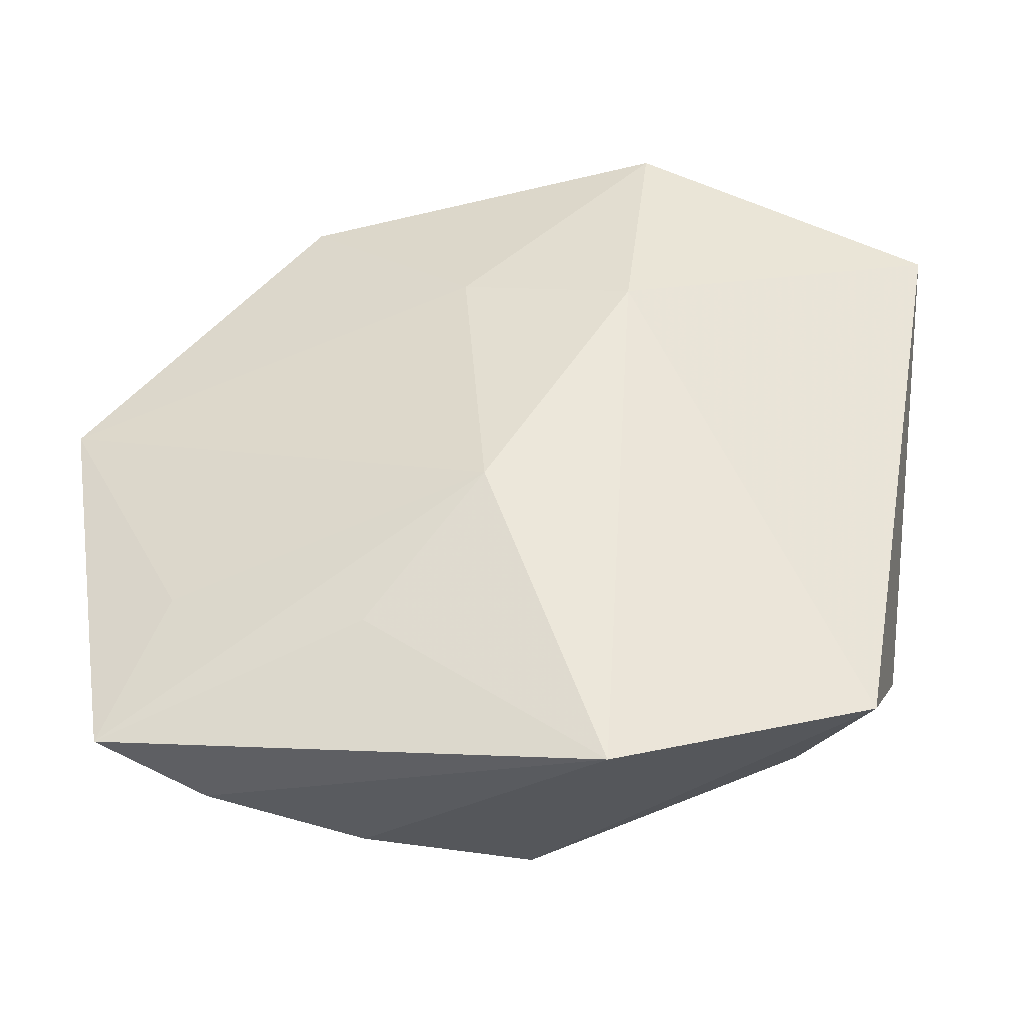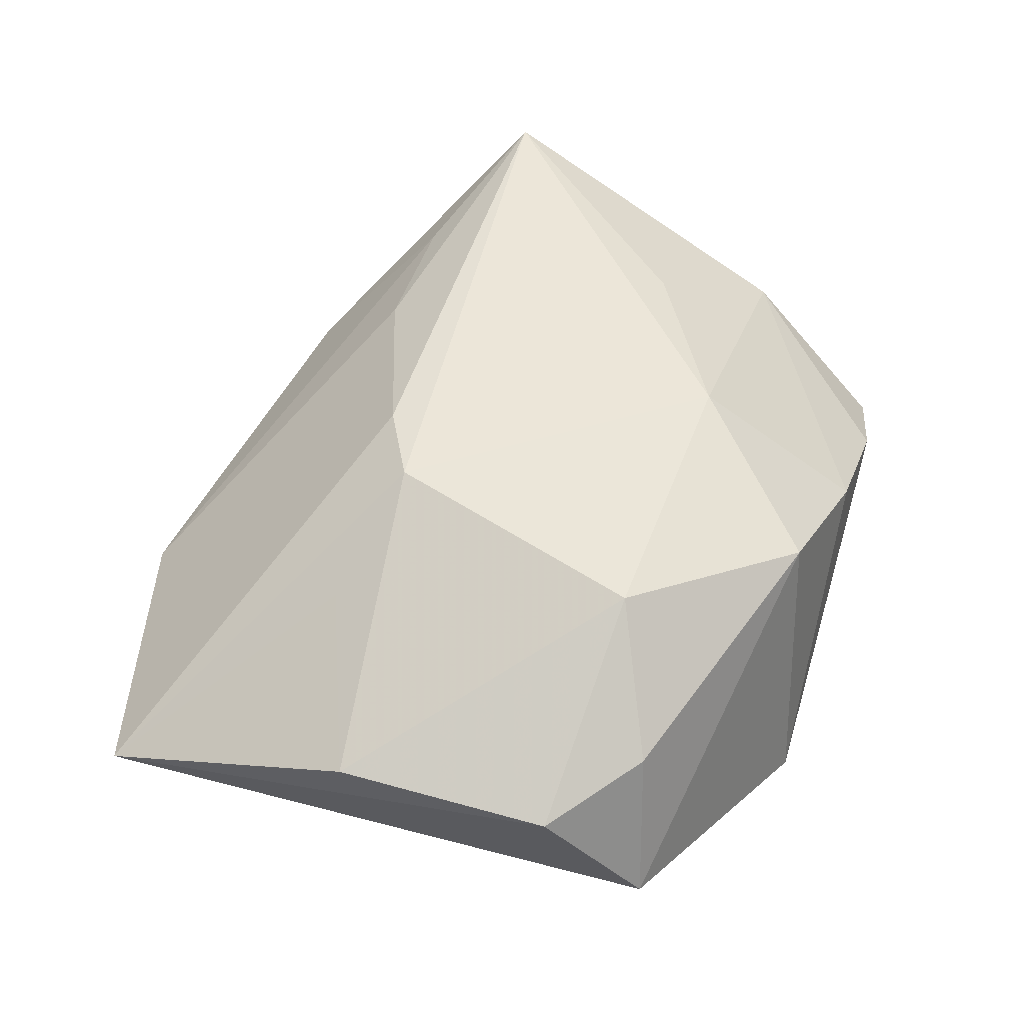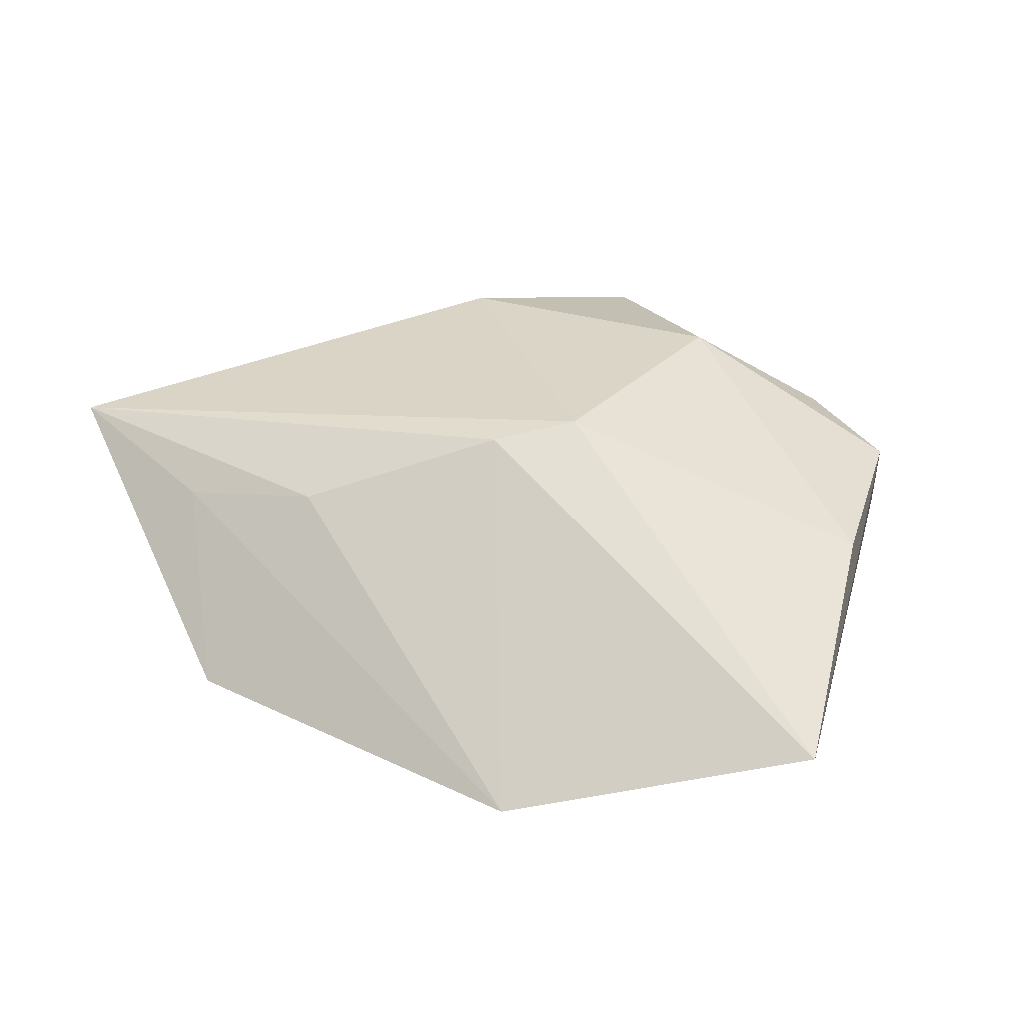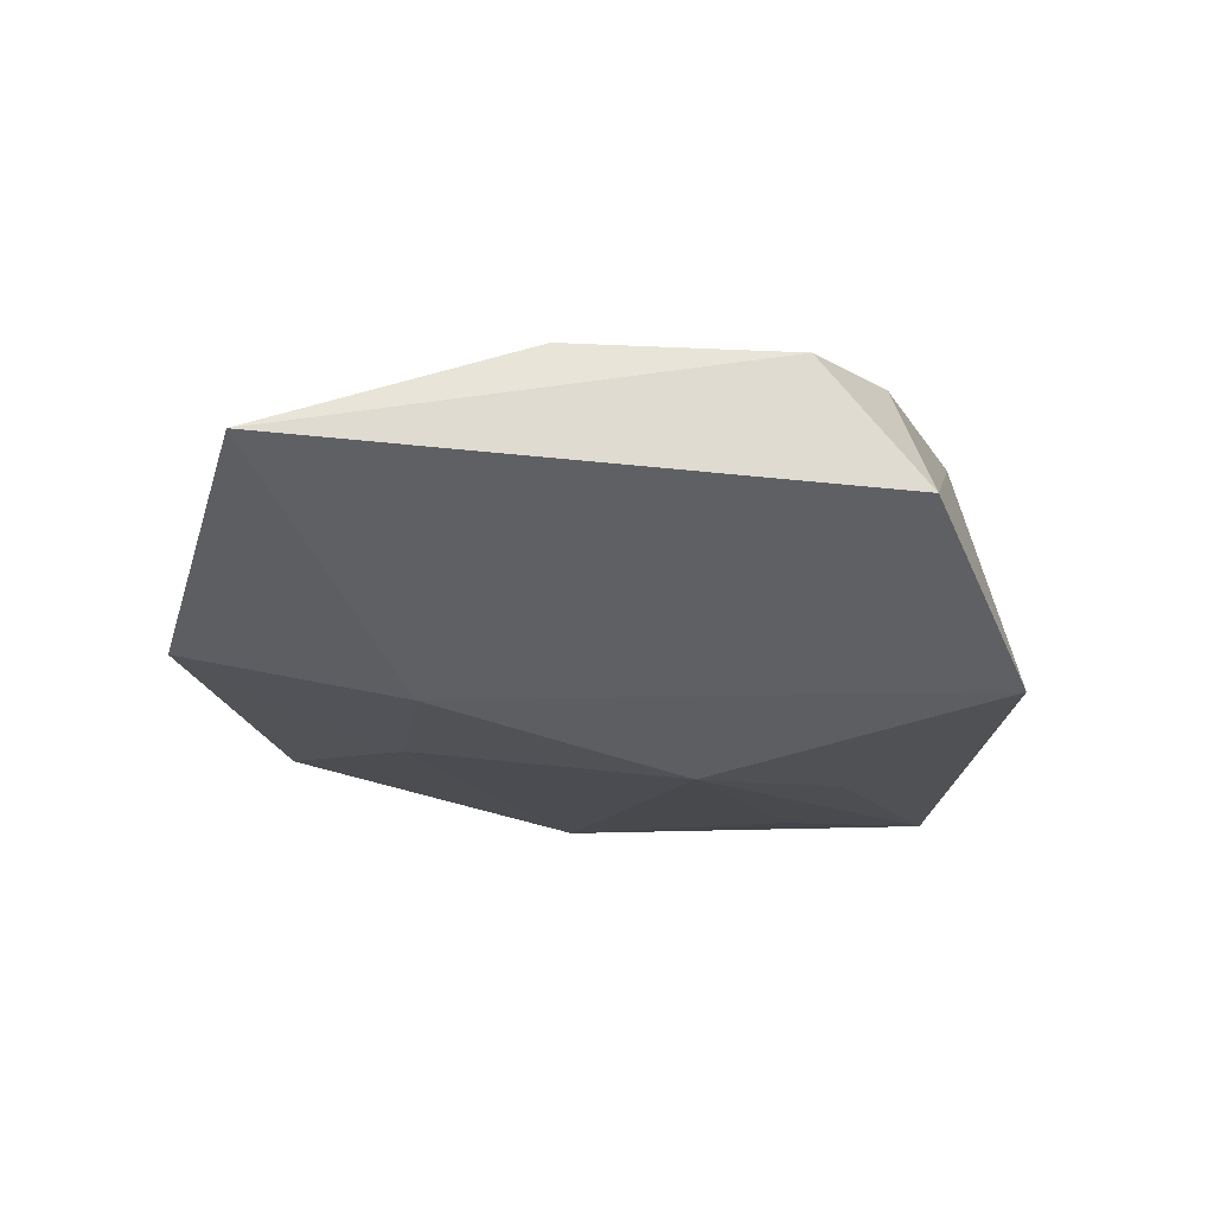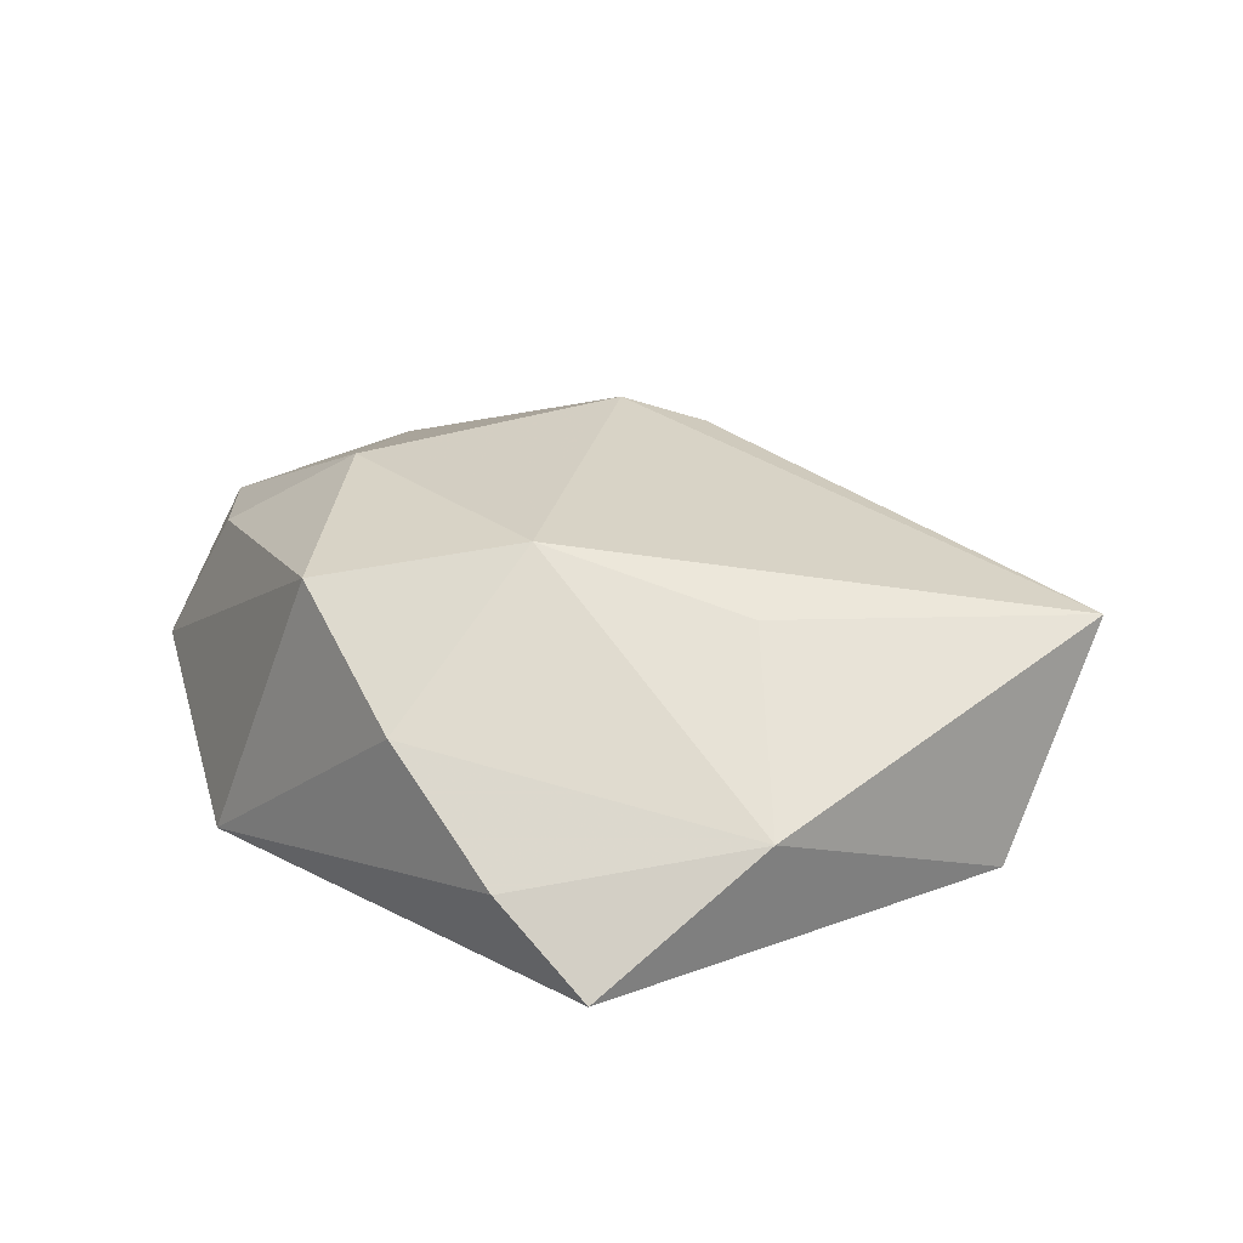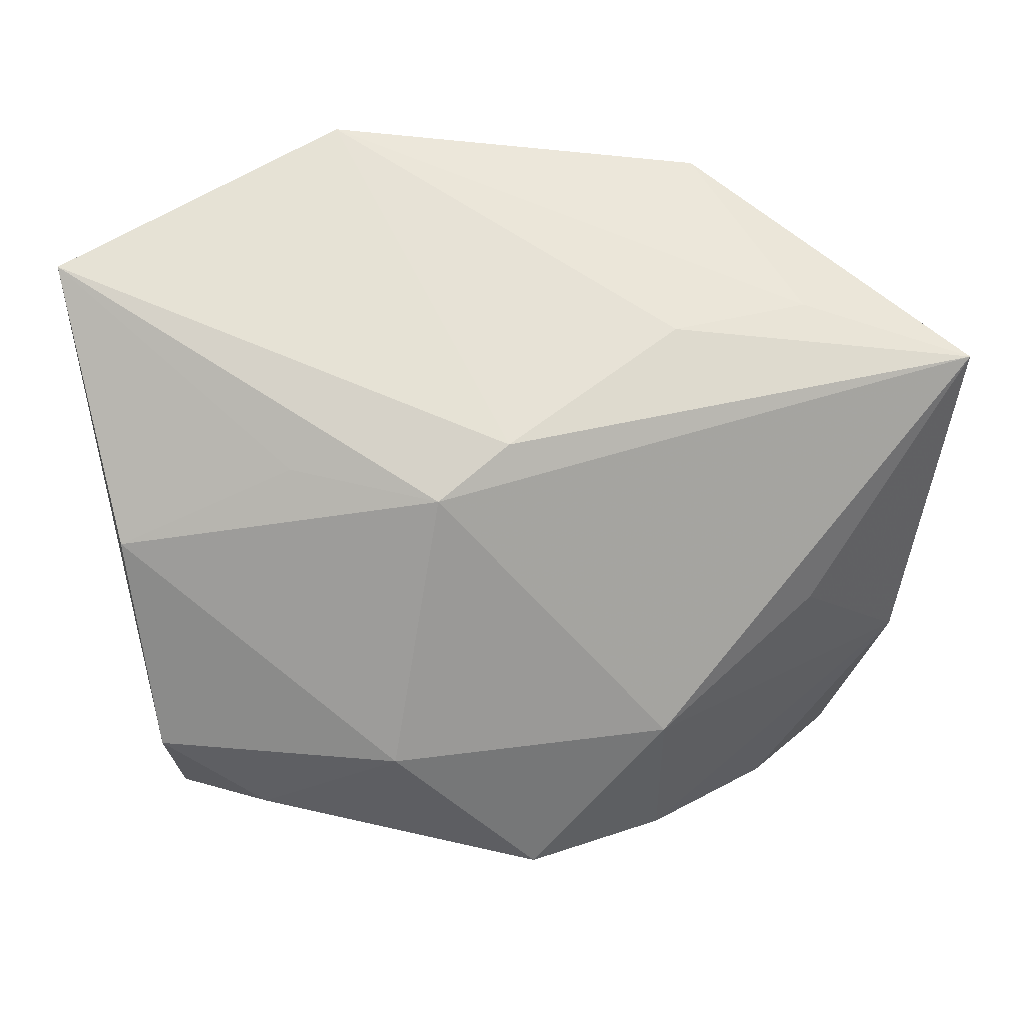
<metadata>
{"format":"obj","ext":"obj","renderer":"f3d","projection":"perspective","resolution":1024,"background":"white","views":[{"elev":-36.6,"azim":-173.3,"up":"+Y"},{"elev":56.6,"azim":-66.2,"up":"+Z"},{"elev":30.2,"azim":-156.0,"up":"+Z"},{"elev":-23.7,"azim":-85.6,"up":"+Z"},{"elev":25.3,"azim":53.9,"up":"+Z"},{"elev":19.1,"azim":-11.4,"up":"+Y"}]}
</metadata>
<code>
v -0.01834 -0.01809 0.01846
v 0.02953 -0.03394 -0.003915
v -0.005765 0.01673 0.01807
v 0.04379 -0.01384 0.0009206
v -0.02804 0.01367 0.01258
v 0.03987 -0.03096 -0.01108
v 0.001774 0.02476 -0.01414
v -0.01935 0.04508 -0.01118
v -0.01682 0.02066 -0.01578
v 0.01156 -0.02134 -0.01583
v -0.001251 -0.006101 -0.0192
v 0.01386 0.02626 0.0109
v -0.002306 -0.03355 0.01467
v 0.03273 -0.01511 -0.01266
v 0.02913 -0.004332 0.01417
v 0.0468 0.01113 -0.008586
v 0.02874 0.02771 0.008826
v 0.01444 -0.03492 0.005319
v -0.01353 0.01146 0.01957
v 0.02041 0.04045 -0.008002
v 0.04628 0.02228 0.01394
v -0.01297 -0.03911 -0.0152
v -0.0316 -0.02616 0.008692
v 0.01138 -0.0168 0.01892
v -0.04583 0.004734 0.007193
v -0.0426 -0.01891 0.006939
v -0.03969 -0.0298 -0.006312
v -0.05053 0.03287 -0.002899
f 11 6 10
f 10 22 11
f 6 22 10
f 26 28 27
f 27 23 26
f 21 16 20
f 14 6 11
f 11 16 14
f 14 16 6
f 17 12 21
f 8 12 17
f 21 20 17
f 17 20 8
f 3 28 19
f 3 19 21
f 21 12 3
f 3 12 8
f 8 28 3
f 25 28 26
f 9 28 8
f 11 22 9
f 22 27 9
f 9 27 28
f 21 19 24
f 7 16 11
f 7 20 16
f 11 9 7
f 8 20 7
f 7 9 8
f 19 28 5
f 5 25 19
f 28 25 5
f 1 24 19
f 19 25 1
f 1 25 26
f 26 23 1
f 4 16 21
f 6 16 4
f 18 4 24
f 21 24 15
f 15 4 21
f 24 4 15
f 24 1 13
f 13 18 24
f 13 1 23
f 23 27 13
f 22 18 13
f 13 27 22
f 2 22 6
f 2 18 22
f 6 4 2
f 4 18 2

</code>
